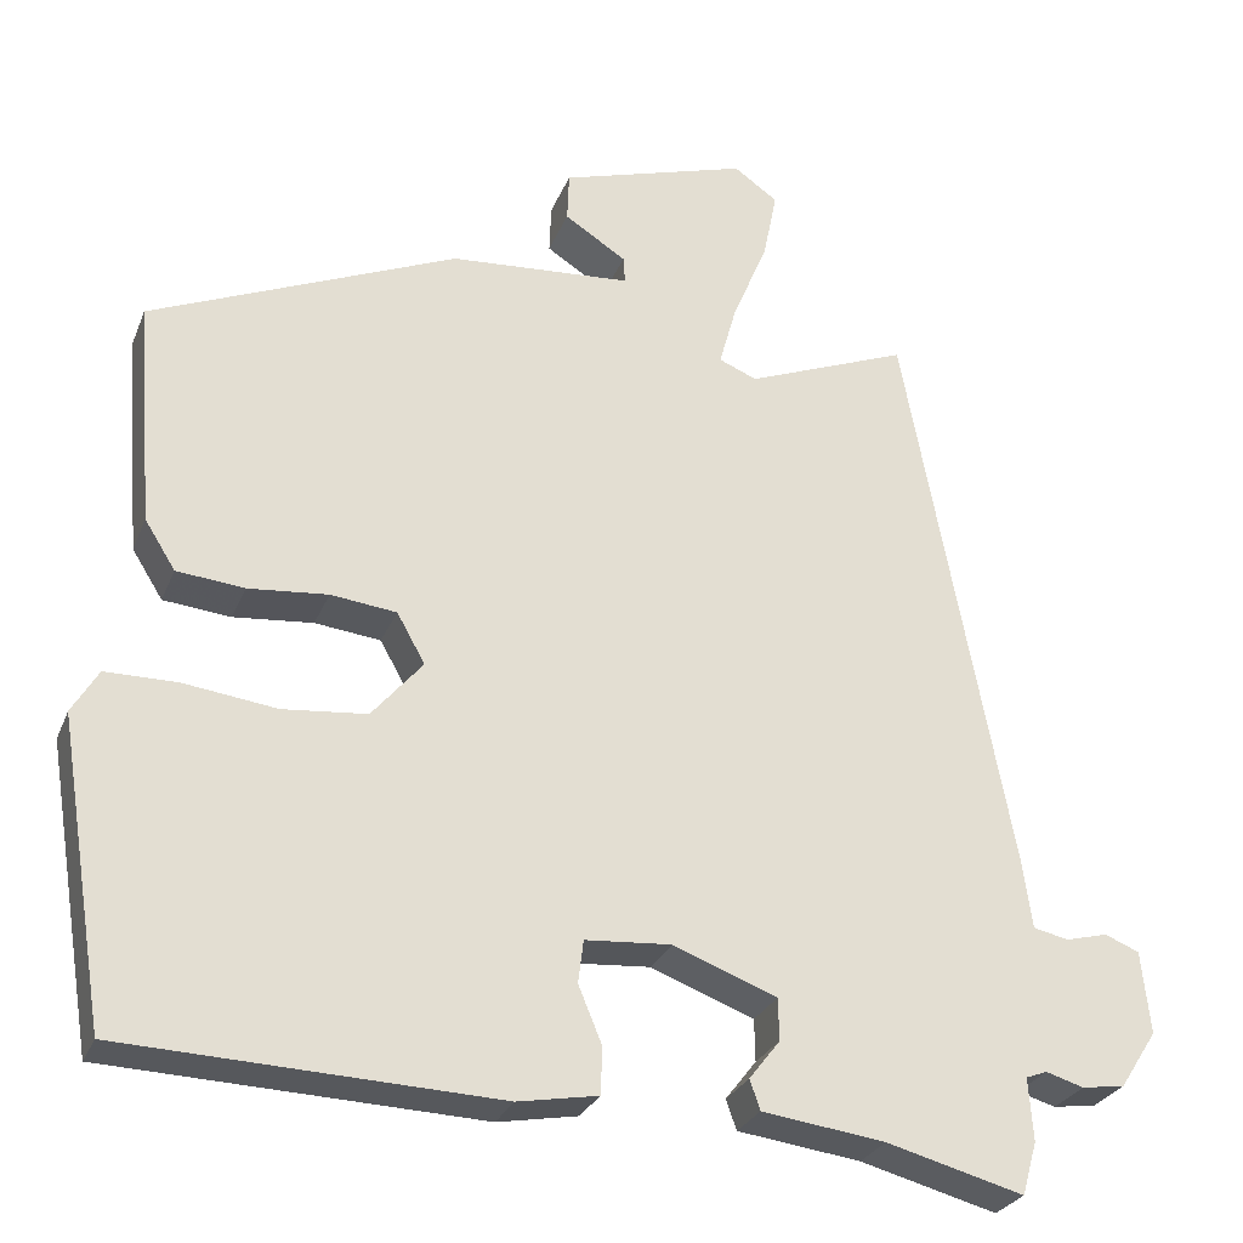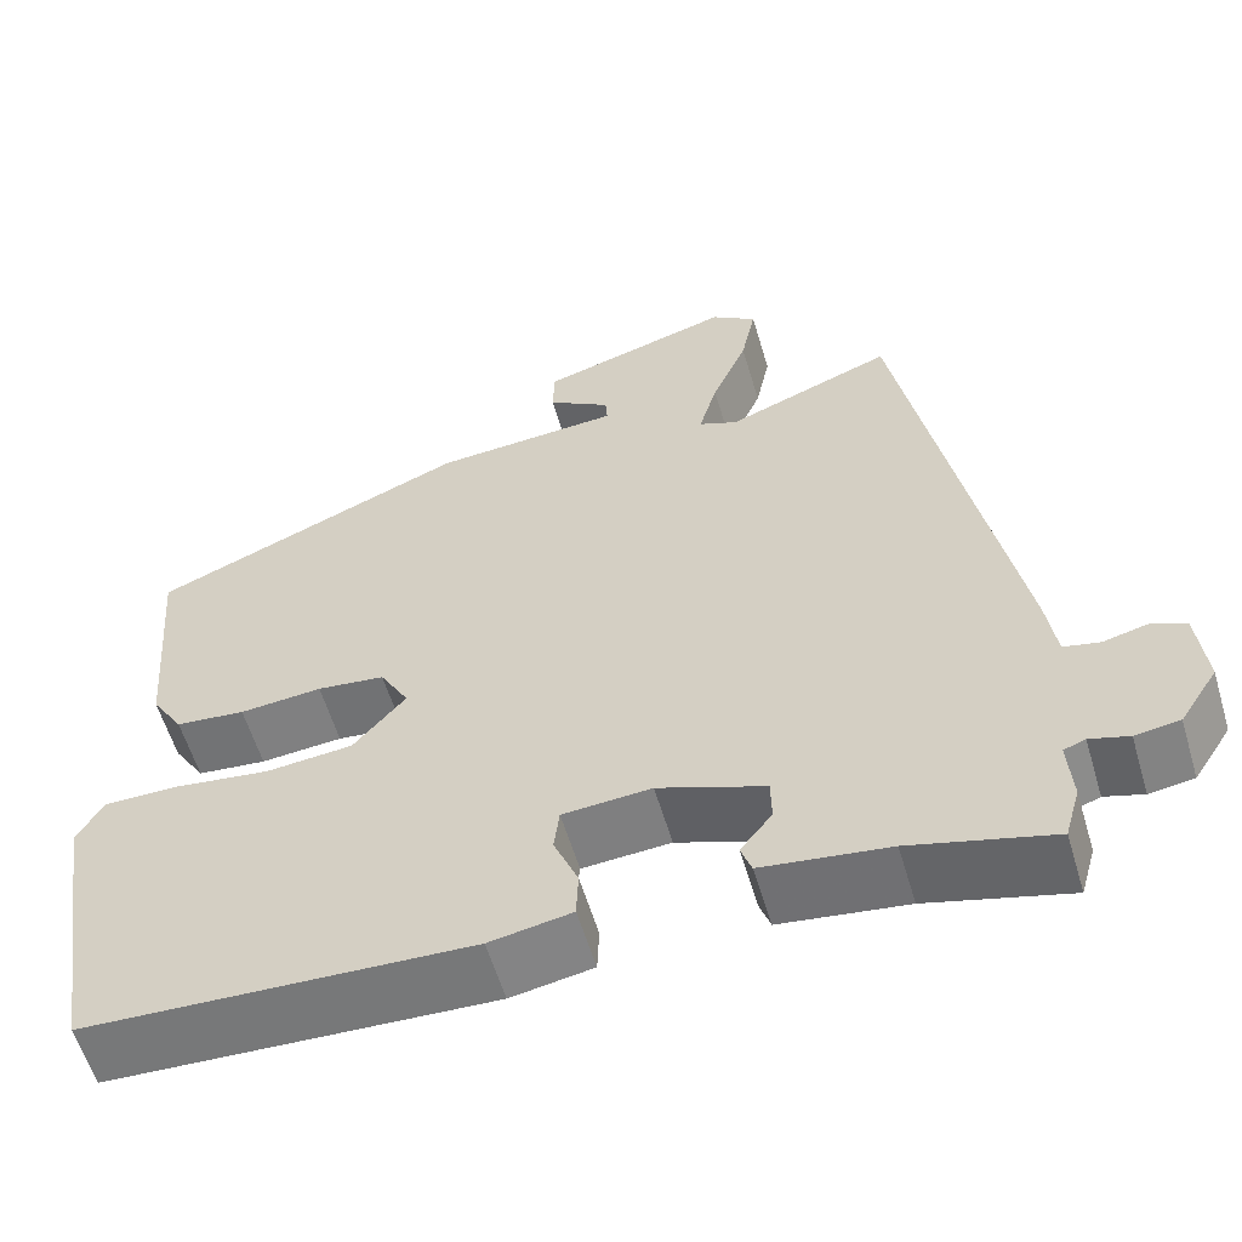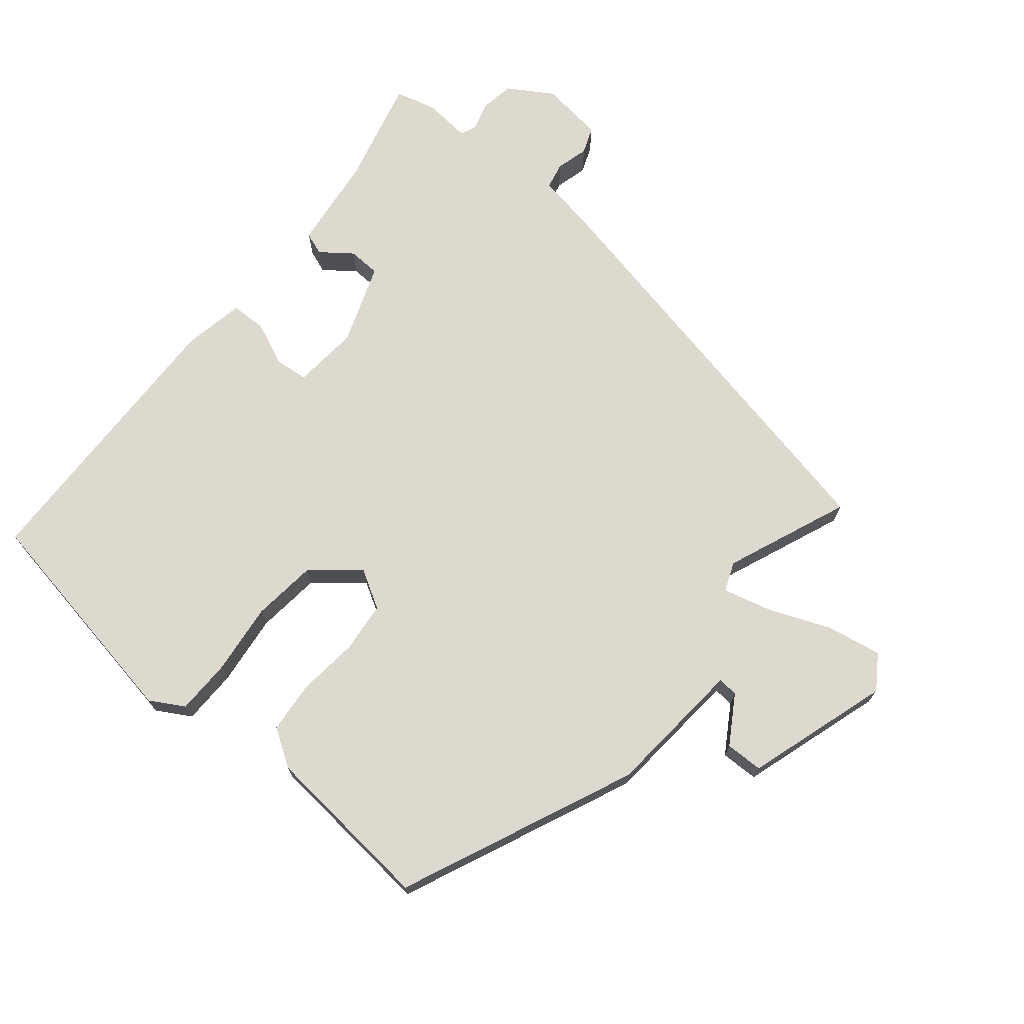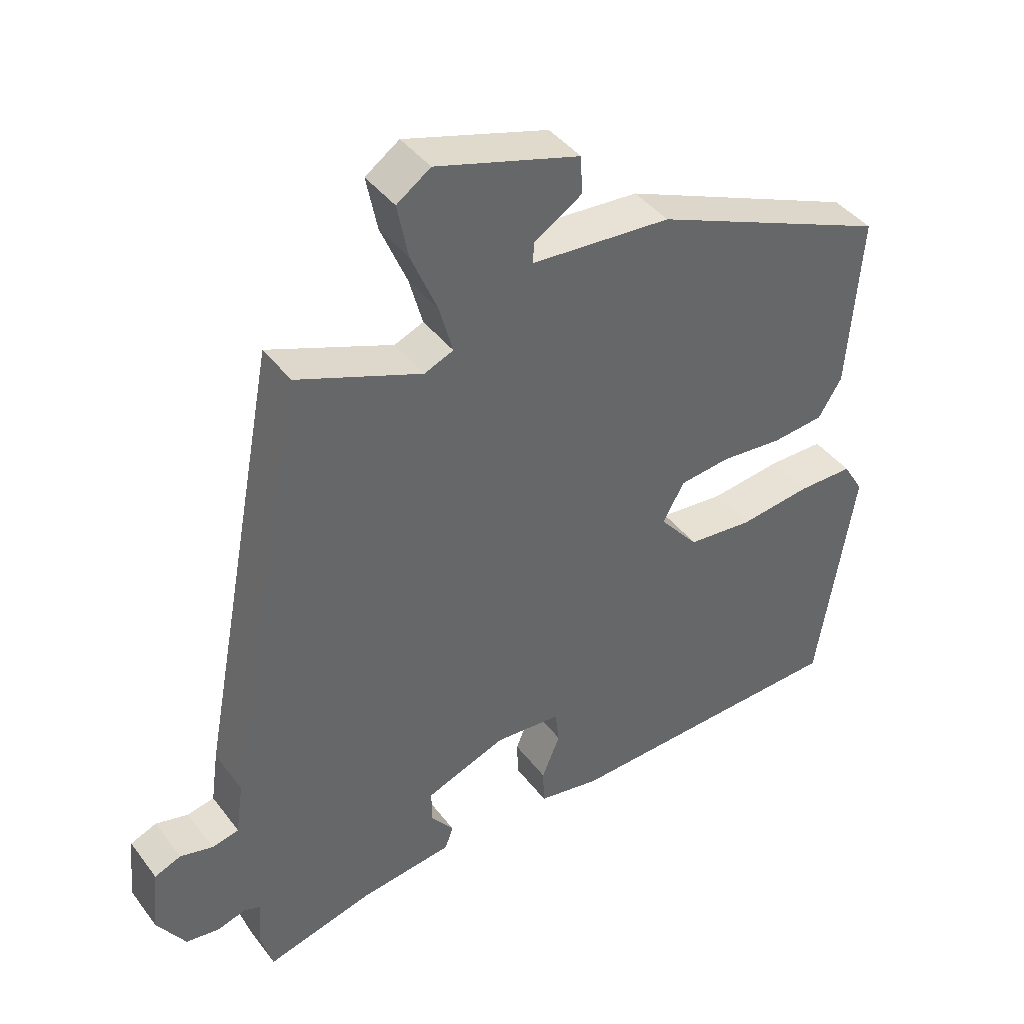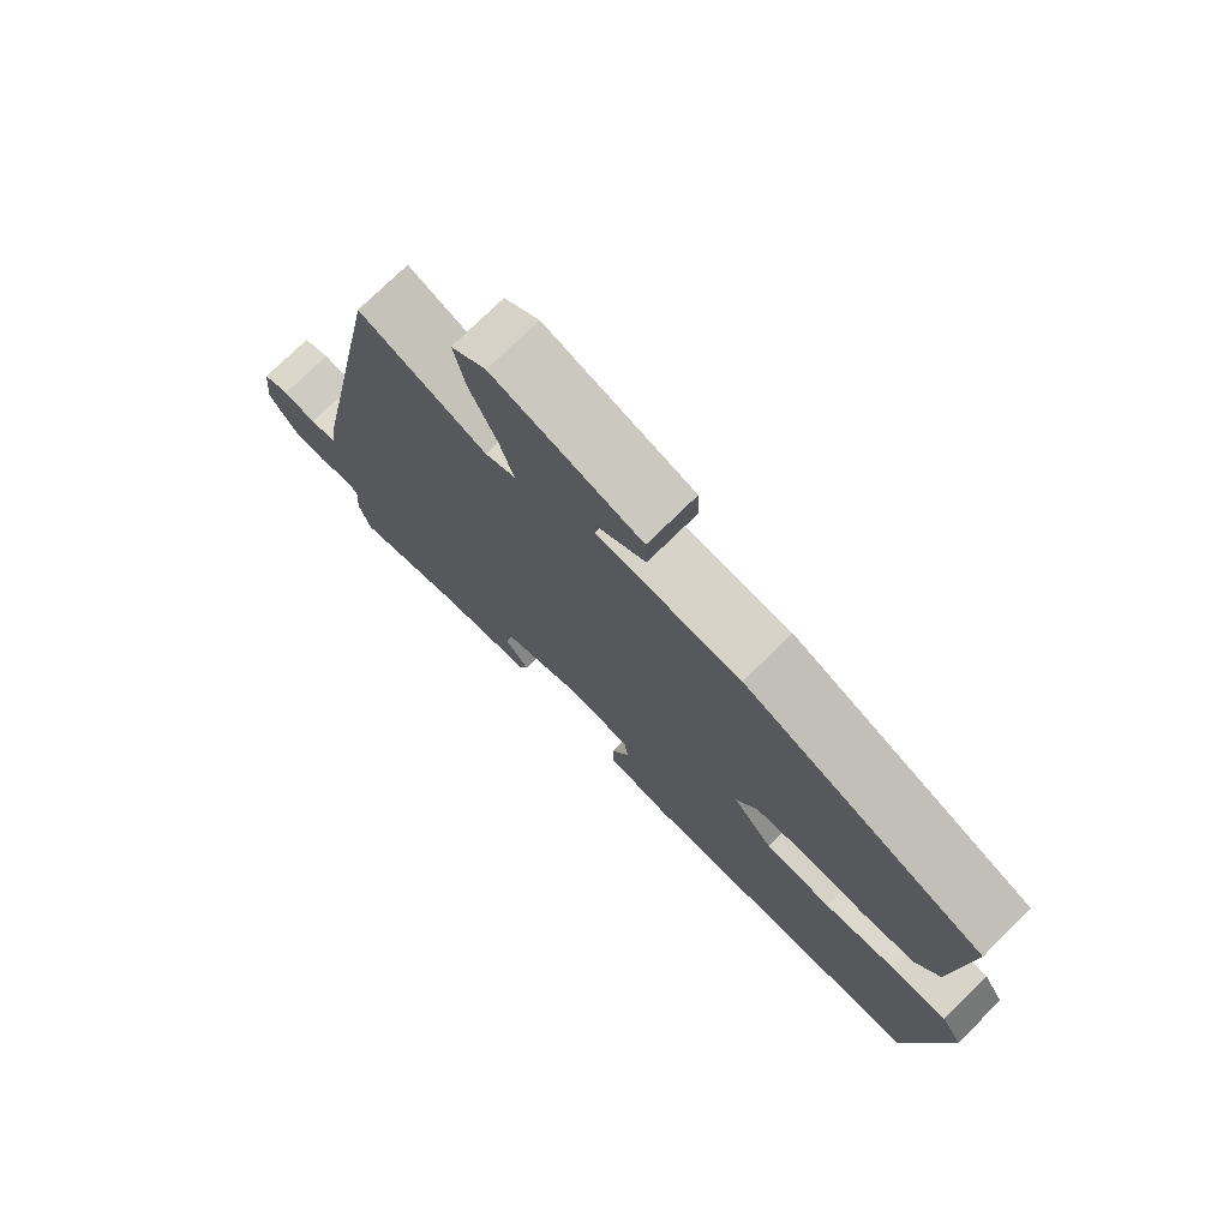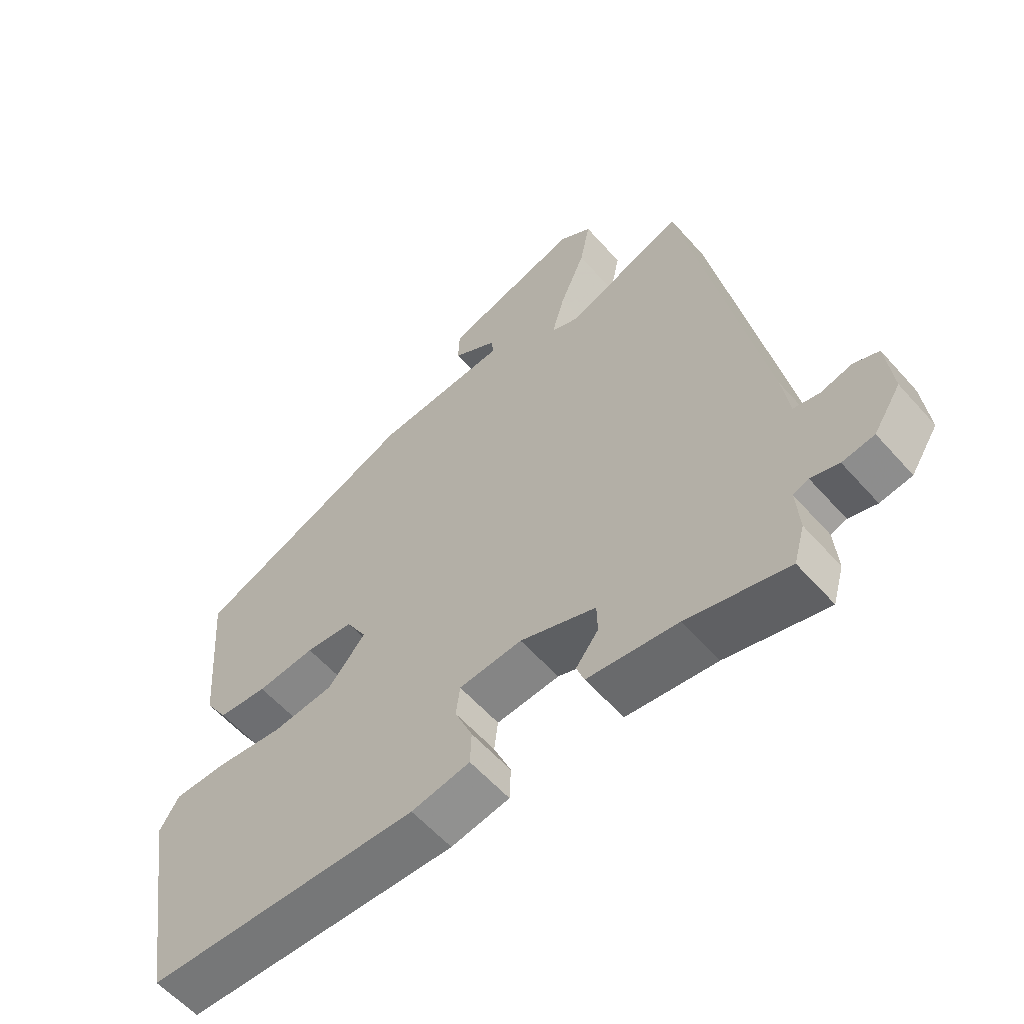
<metadata>
{"format":"obj","ext":"obj","renderer":"f3d","projection":"perspective","resolution":1024,"background":"white","views":[{"elev":-27.3,"azim":-18.8,"up":"+Z"},{"elev":-58.3,"azim":16.5,"up":"+Z"},{"elev":71.8,"azim":-49.5,"up":"+Y"},{"elev":41.4,"azim":146.3,"up":"+Z"},{"elev":75.3,"azim":-134.5,"up":"+Z"},{"elev":-58.8,"azim":41.2,"up":"+Z"}]}
</metadata>
<code>
v -0.505 0.07 0.397
v -0.155 0.07 0.543
v 0.052 0.07 0.557
v 0.05 0.07 0.587
v -0.02 0.07 0.632
v -0.018 0.07 0.688
v 0.195 0.07 0.751
v 0.245 0.07 0.716
v 0.229 0.07 0.636
v 0.19 0.07 0.544
v 0.17 0.07 0.472
v 0.213 0.07 0.454
v 0.397 0.07 0.525
v 0.518 0.07 -0.116
v 0.529 0.07 -0.194
v 0.569 0.07 -0.203
v 0.617 0.07 -0.191
v 0.656 0.07 -0.207
v 0.666 0.07 -0.301
v 0.624 0.07 -0.366
v 0.575 0.07 -0.373
v 0.532 0.07 -0.36
v 0.508 0.07 -0.369
v 0.513 0.07 -0.44
v 0.496 0.07 -0.5
v 0.34 0.07 -0.458
v 0.2 0.07 -0.439
v 0.188 0.07 -0.405
v 0.223 0.07 -0.36
v 0.222 0.07 -0.312
v 0.104 0.07 -0.267
v 0.006 0.07 -0.274
v 0 0.07 -0.323
v 0.027 0.07 -0.388
v 0.025 0.07 -0.441
v -0.066 0.07 -0.457
v -0.492 0.07 -0.439
v -0.547 0.07 -0.095
v -0.517 0.07 -0.045
v -0.435 0.07 -0.045
v -0.329 0.07 -0.059
v -0.233 0.07 -0.05
v -0.175 0.07 0.018
v -0.207 0.07 0.075
v -0.282 0.07 0.084
v -0.373 0.07 0.076
v -0.45 0.07 0.084
v -0.485 0.07 0.14
v -0.505 0 0.397
v -0.155 0 0.543
v 0.052 0 0.557
v 0.05 0 0.587
v -0.02 0 0.632
v -0.018 0 0.688
v 0.195 0 0.751
v 0.245 0 0.716
v 0.229 0 0.636
v 0.19 0 0.544
v 0.17 0 0.472
v 0.213 0 0.454
v 0.397 0 0.525
v 0.518 0 -0.116
v 0.529 0 -0.194
v 0.569 0 -0.203
v 0.617 0 -0.191
v 0.656 0 -0.207
v 0.666 0 -0.301
v 0.624 0 -0.366
v 0.575 0 -0.373
v 0.532 0 -0.36
v 0.508 0 -0.369
v 0.513 0 -0.44
v 0.496 0 -0.5
v 0.34 0 -0.458
v 0.2 0 -0.439
v 0.188 0 -0.405
v 0.223 0 -0.36
v 0.222 0 -0.312
v 0.104 0 -0.267
v 0.006 0 -0.274
v 0 0 -0.323
v 0.027 0 -0.388
v 0.025 0 -0.441
v -0.066 0 -0.457
v -0.492 0 -0.439
v -0.547 0 -0.095
v -0.517 0 -0.045
v -0.435 0 -0.045
v -0.329 0 -0.059
v -0.233 0 -0.05
v -0.175 0 0.018
v -0.207 0 0.075
v -0.282 0 0.084
v -0.373 0 0.076
v -0.45 0 0.084
v -0.485 0 0.14
f 45 46 47 48
f 44 45 48 1
f 38 39 40 41
f 38 41 42
f 37 38 42
f 36 37 42 43
f 33 34 35 36
f 32 33 36 43
f 26 27 28 29
f 26 29 30
f 23 24 25 26
f 23 26 30
f 22 23 30 31
f 20 21 22
f 19 20 22 31
f 16 17 18 19
f 15 16 19 31
f 12 13 14 15
f 11 12 15 31
f 7 8 9 10
f 7 10 11
f 4 5 6 7
f 3 4 7 11
f 44 1 2 3
f 31 32 43 44
f 3 11 31 44
f 96 95 94 93
f 49 96 93 92
f 89 88 87 86
f 90 89 86
f 90 86 85
f 91 90 85 84
f 84 83 82 81
f 91 84 81 80
f 77 76 75 74
f 78 77 74
f 74 73 72 71
f 78 74 71
f 79 78 71 70
f 70 69 68
f 79 70 68 67
f 67 66 65 64
f 79 67 64 63
f 63 62 61 60
f 79 63 60 59
f 58 57 56 55
f 59 58 55
f 55 54 53 52
f 59 55 52 51
f 51 50 49 92
f 92 91 80 79
f 92 79 59 51
f 1 49 50 2
f 2 50 51 3
f 3 51 52 4
f 4 52 53 5
f 5 53 54 6
f 6 54 55 7
f 7 55 56 8
f 8 56 57 9
f 9 57 58 10
f 10 58 59 11
f 11 59 60 12
f 12 60 61 13
f 13 61 62 14
f 14 62 63 15
f 15 63 64 16
f 16 64 65 17
f 17 65 66 18
f 18 66 67 19
f 19 67 68 20
f 20 68 69 21
f 21 69 70 22
f 22 70 71 23
f 23 71 72 24
f 24 72 73 25
f 25 73 74 26
f 26 74 75 27
f 27 75 76 28
f 28 76 77 29
f 29 77 78 30
f 30 78 79 31
f 31 79 80 32
f 32 80 81 33
f 33 81 82 34
f 34 82 83 35
f 35 83 84 36
f 36 84 85 37
f 37 85 86 38
f 38 86 87 39
f 39 87 88 40
f 40 88 89 41
f 41 89 90 42
f 42 90 91 43
f 43 91 92 44
f 44 92 93 45
f 45 93 94 46
f 46 94 95 47
f 47 95 96 48
f 48 96 49 1

</code>
